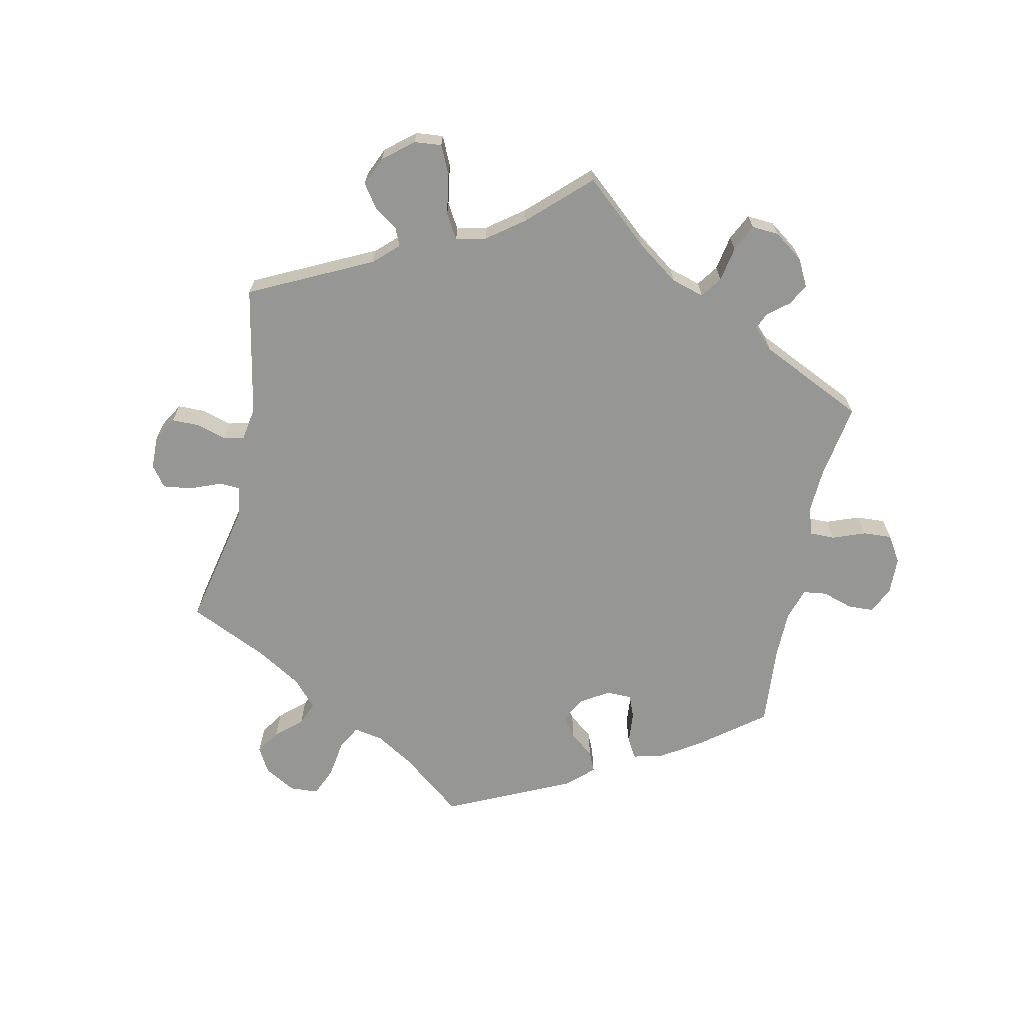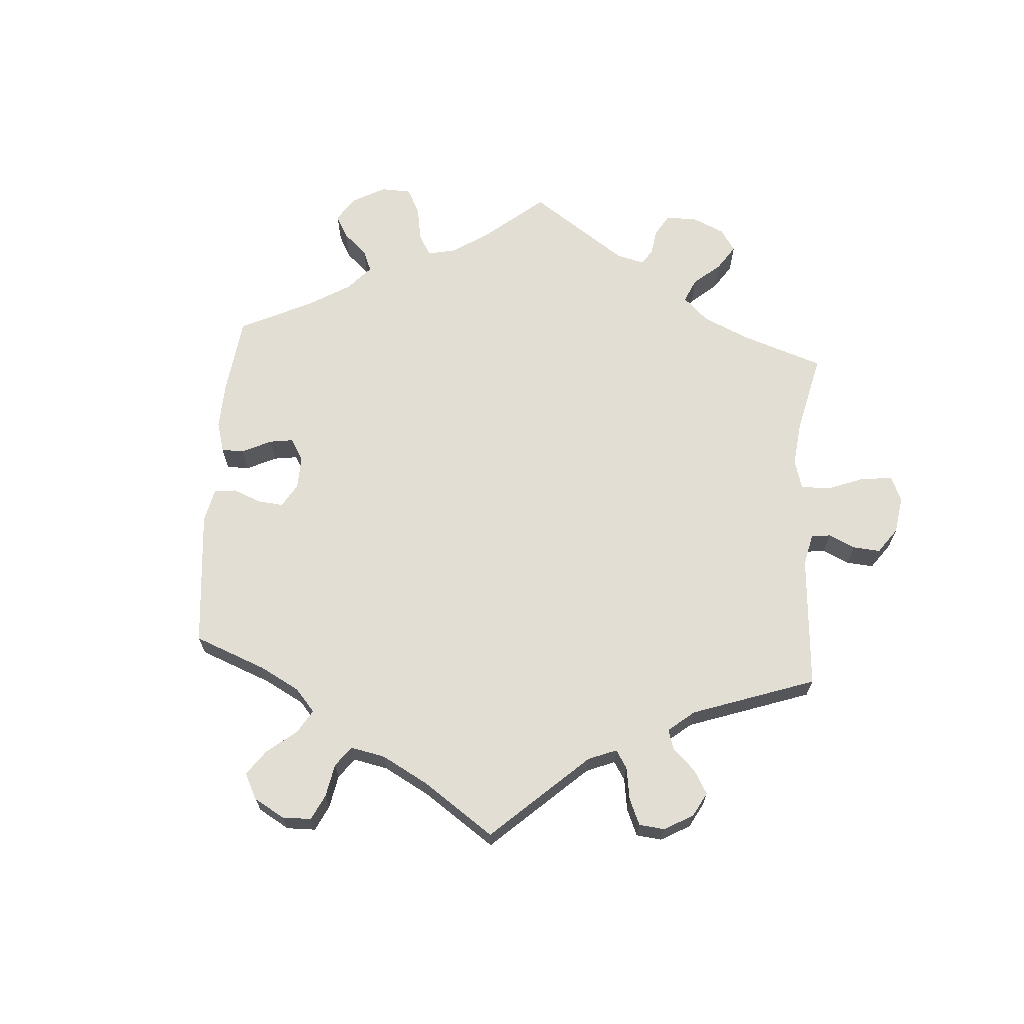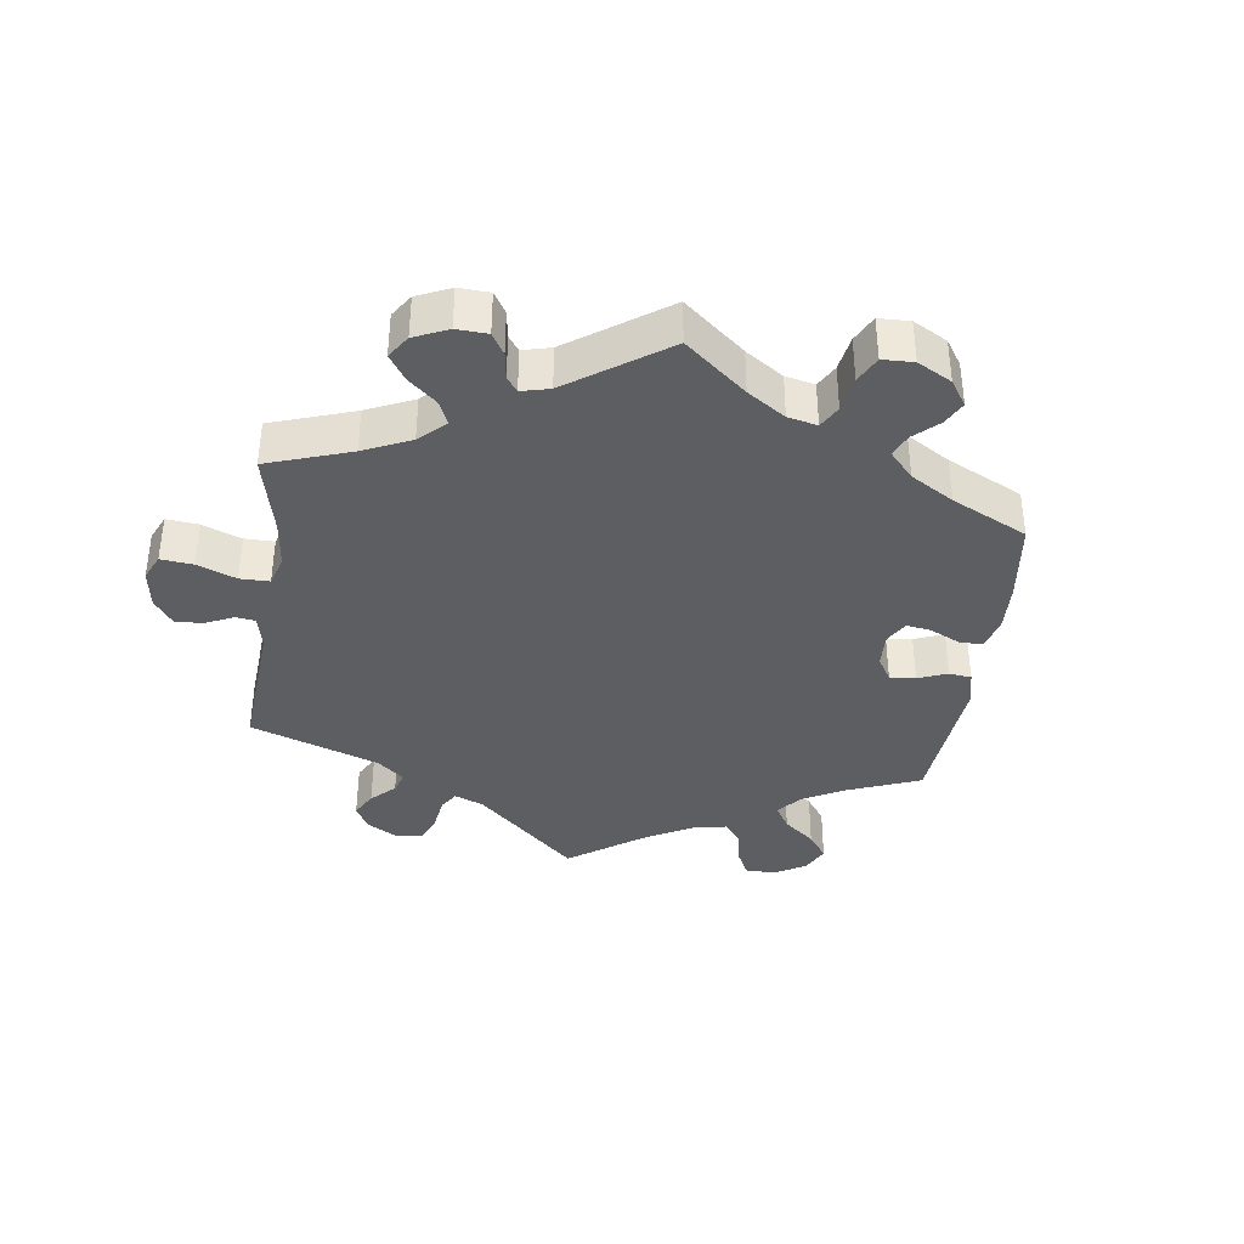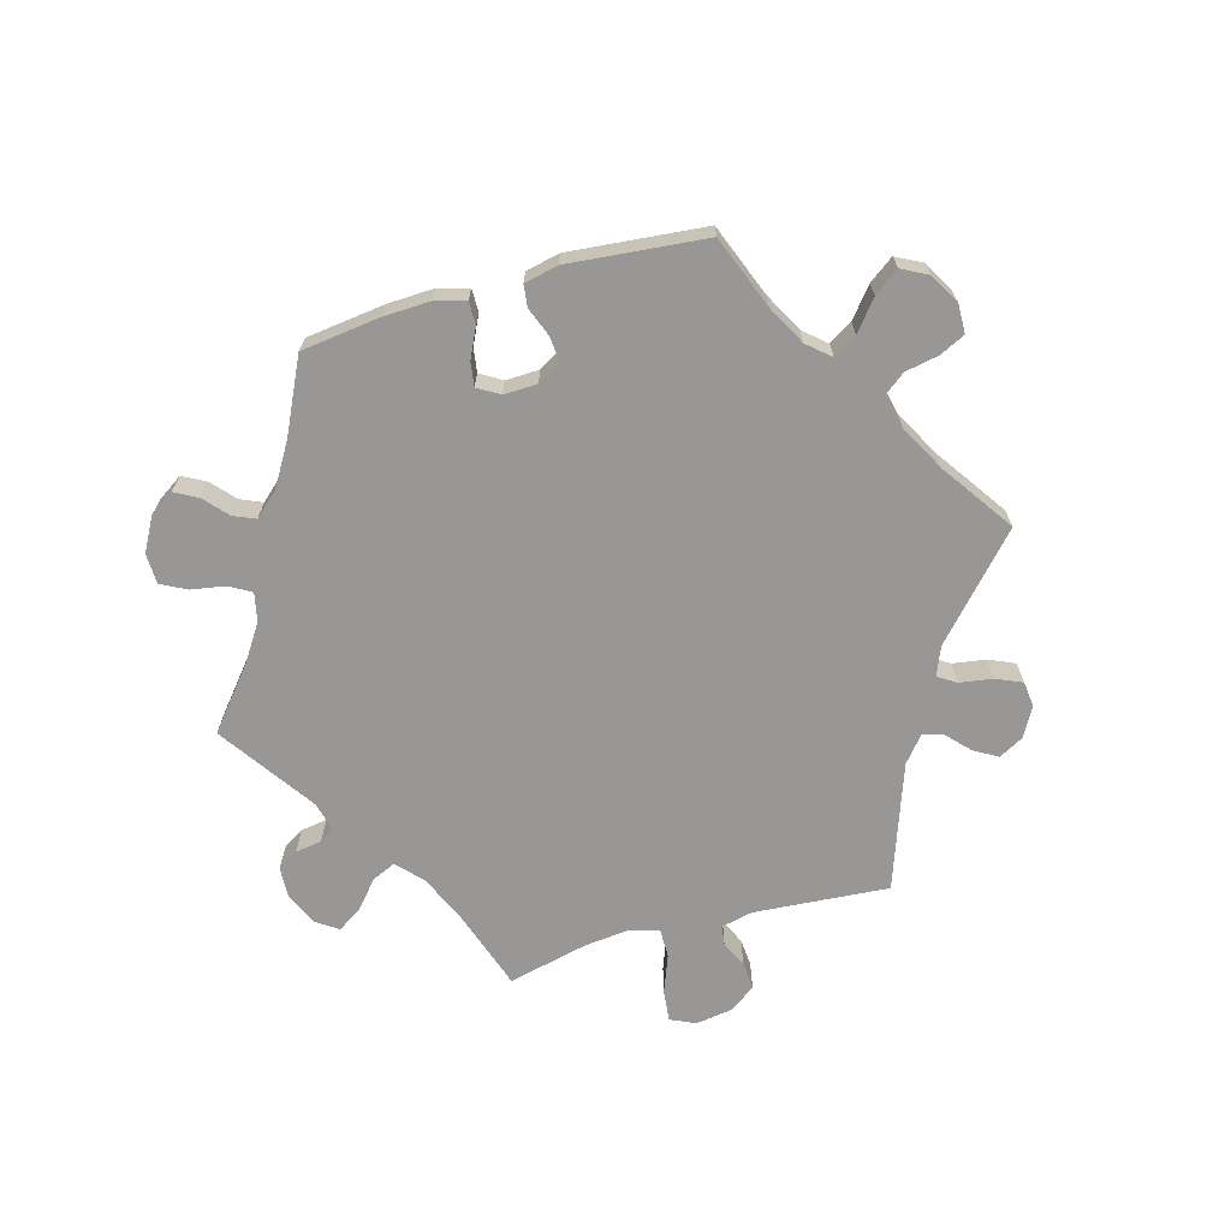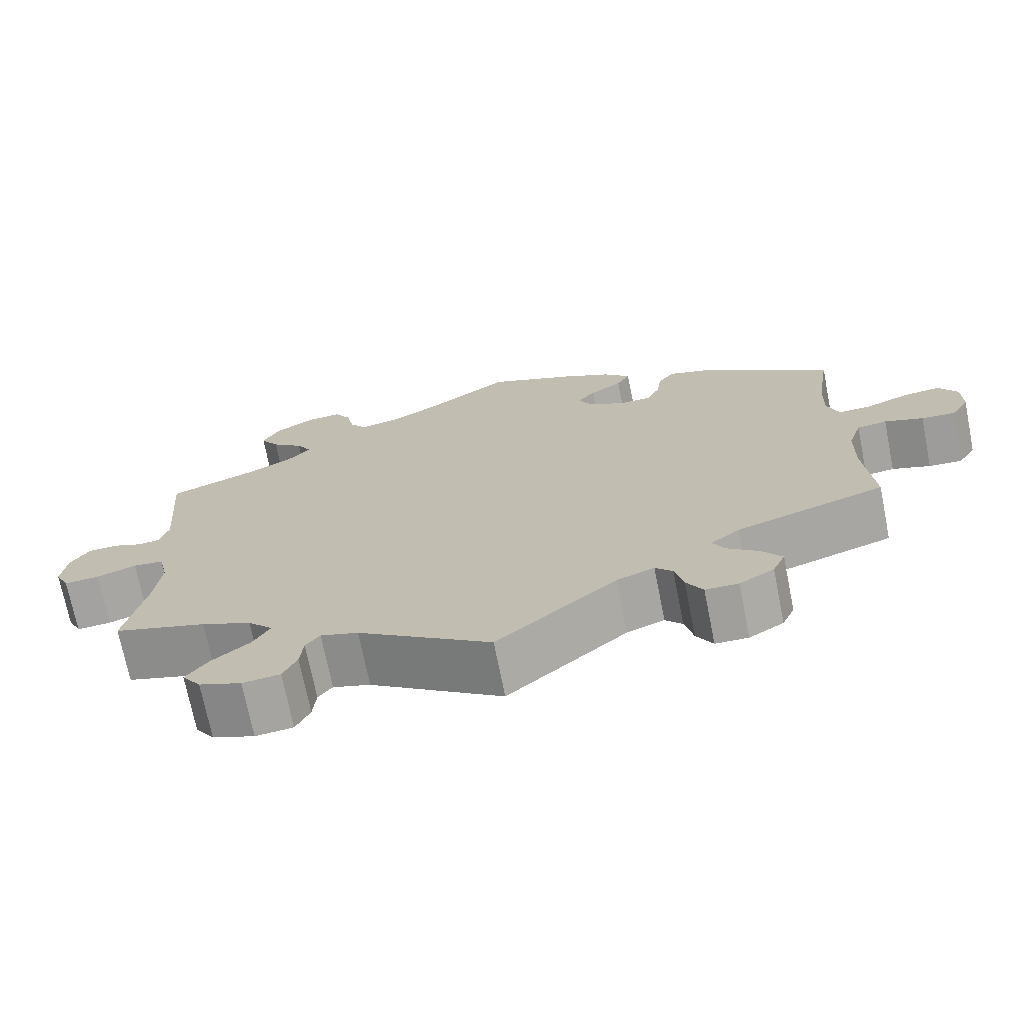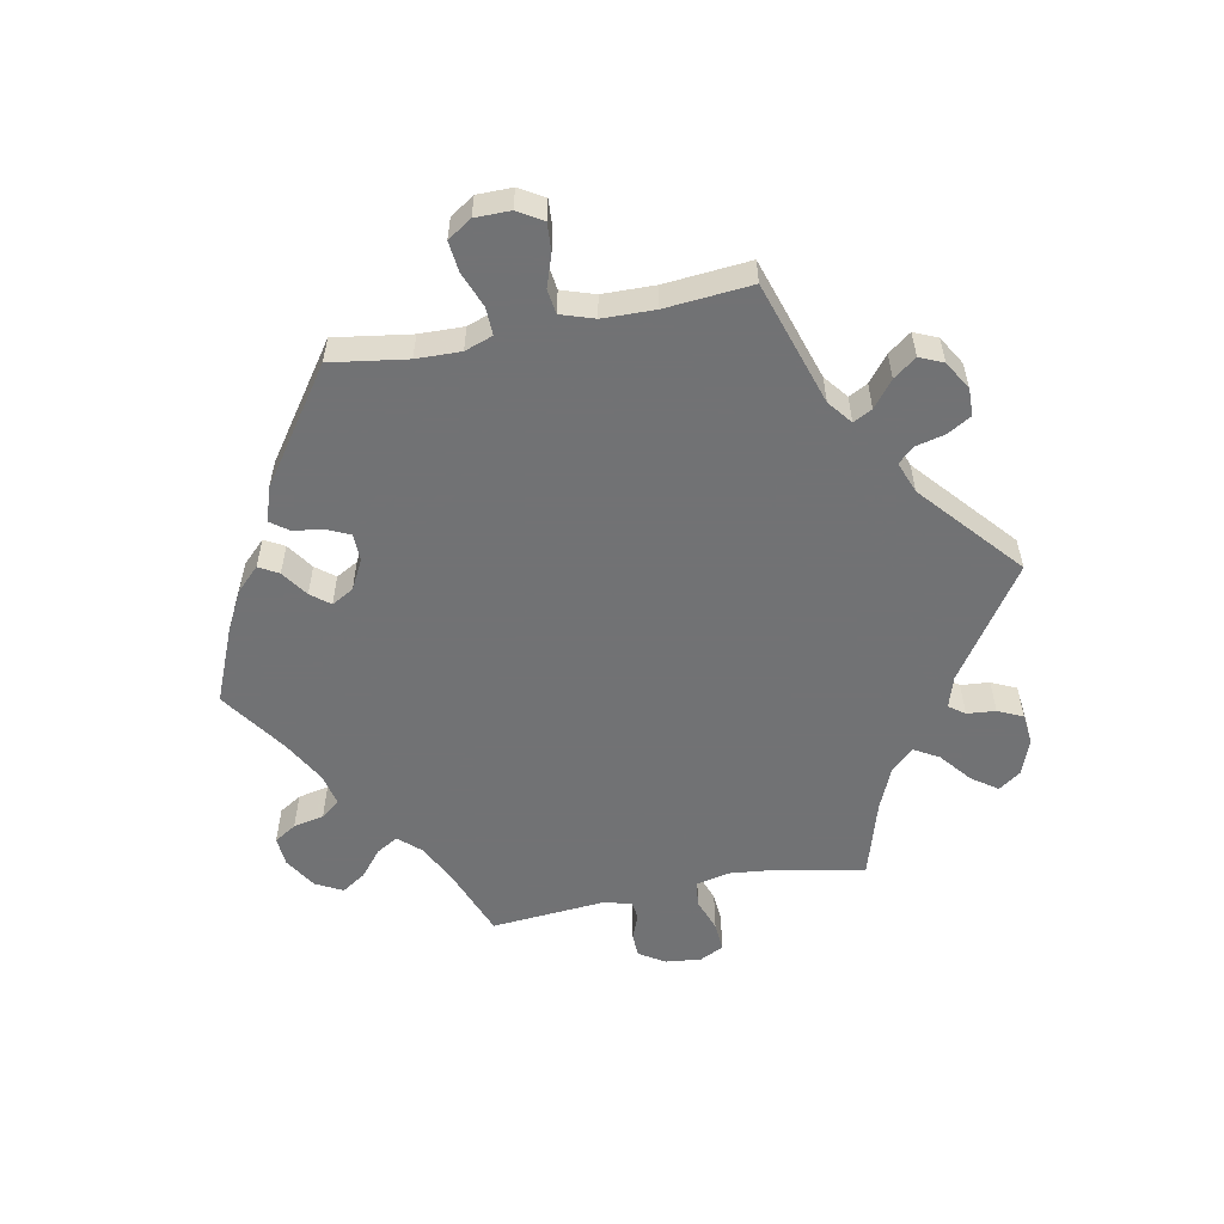
<metadata>
{"format":"obj","ext":"obj","renderer":"f3d","projection":"perspective","resolution":1024,"background":"white","views":[{"elev":-67.7,"azim":-131.7,"up":"+Y"},{"elev":67.2,"azim":124.2,"up":"+Y"},{"elev":-38.0,"azim":-67.9,"up":"+Y"},{"elev":-68.3,"azim":45.6,"up":"+Y"},{"elev":-71.6,"azim":11.3,"up":"+Z"},{"elev":-55.6,"azim":101.3,"up":"+Y"}]}
</metadata>
<code>
v -0.17 0.07 -0.462
v -0.218 0.07 -0.447
v -0.236 0.07 -0.471
v -0.24 0.07 -0.515
v -0.258 0.07 -0.553
v -0.306 0.07 -0.558
v -0.36 0.07 -0.537
v -0.384 0.07 -0.503
v -0.356 0.07 -0.464
v -0.308 0.07 -0.425
v -0.286 0.07 -0.387
v -0.318 0.07 -0.353
v -0.382 0.07 -0.325
v -0.501 0.07 -0.289
v -0.475 0.07 -0.16
v -0.467 0.07 -0.083
v -0.479 0.07 -0.032
v -0.518 0.07 -0.028
v -0.569 0.07 -0.046
v -0.614 0.07 -0.049
v -0.632 0.07 -0.012
v -0.626 0.07 0.043
v -0.601 0.07 0.082
v -0.564 0.07 0.083
v -0.526 0.07 0.068
v -0.499 0.07 0.071
v -0.487 0.07 0.113
v -0.501 0.07 0.289
v -0.392 0.07 0.33
v -0.332 0.07 0.36
v -0.302 0.07 0.393
v -0.321 0.07 0.426
v -0.362 0.07 0.46
v -0.386 0.07 0.497
v -0.364 0.07 0.538
v -0.315 0.07 0.568
v -0.27 0.07 0.571
v -0.249 0.07 0.537
v -0.239 0.07 0.49
v -0.217 0.07 0.461
v -0.167 0.07 0.472
v -0.102 0.07 0.508
v 0 0.07 0.578
v 0.112 0.07 0.531
v 0.175 0.07 0.498
v 0.209 0.07 0.463
v 0.192 0.07 0.433
v 0.151 0.07 0.405
v 0.128 0.07 0.376
v 0.147 0.07 0.342
v 0.192 0.07 0.318
v 0.234 0.07 0.319
v 0.25 0.07 0.354
v 0.257 0.07 0.4
v 0.277 0.07 0.427
v 0.328 0.07 0.411
v 0.5 0.07 0.289
v 0.482 0.07 0.172
v 0.48 0.07 0.104
v 0.495 0.07 0.061
v 0.537 0.07 0.062
v 0.591 0.07 0.083
v 0.638 0.07 0.088
v 0.662 0.07 0.051
v 0.662 0.07 -0.003
v 0.639 0.07 -0.041
v 0.596 0.07 -0.038
v 0.547 0.07 -0.021
v 0.509 0.07 -0.026
v 0.492 0.07 -0.077
v 0.49 0.07 -0.157
v 0.501 0.07 -0.289
v 0.312 0.07 -0.349
v 0.275 0.07 -0.378
v 0.29 0.07 -0.407
v 0.33 0.07 -0.439
v 0.356 0.07 -0.474
v 0.34 0.07 -0.51
v 0.296 0.07 -0.536
v 0.254 0.07 -0.535
v 0.233 0.07 -0.499
v 0.222 0.07 -0.453
v 0.2 0.07 -0.429
v 0.152 0.07 -0.447
v 0 0.07 -0.578
v -0.17 0 -0.462
v -0.218 0 -0.447
v -0.236 0 -0.471
v -0.24 0 -0.515
v -0.258 0 -0.553
v -0.306 0 -0.558
v -0.36 0 -0.537
v -0.384 0 -0.503
v -0.356 0 -0.464
v -0.308 0 -0.425
v -0.286 0 -0.387
v -0.318 0 -0.353
v -0.382 0 -0.325
v -0.501 0 -0.289
v -0.475 0 -0.16
v -0.467 0 -0.083
v -0.479 0 -0.032
v -0.518 0 -0.028
v -0.569 0 -0.046
v -0.614 0 -0.049
v -0.632 0 -0.012
v -0.626 0 0.043
v -0.601 0 0.082
v -0.564 0 0.083
v -0.526 0 0.068
v -0.499 0 0.071
v -0.487 0 0.113
v -0.501 0 0.289
v -0.392 0 0.33
v -0.332 0 0.36
v -0.302 0 0.393
v -0.321 0 0.426
v -0.362 0 0.46
v -0.386 0 0.497
v -0.364 0 0.538
v -0.315 0 0.568
v -0.27 0 0.571
v -0.249 0 0.537
v -0.239 0 0.49
v -0.217 0 0.461
v -0.167 0 0.472
v -0.102 0 0.508
v 0 0 0.578
v 0.112 0 0.531
v 0.175 0 0.498
v 0.209 0 0.463
v 0.192 0 0.433
v 0.151 0 0.405
v 0.128 0 0.376
v 0.147 0 0.342
v 0.192 0 0.318
v 0.234 0 0.319
v 0.25 0 0.354
v 0.257 0 0.4
v 0.277 0 0.427
v 0.328 0 0.411
v 0.5 0 0.289
v 0.482 0 0.172
v 0.48 0 0.104
v 0.495 0 0.061
v 0.537 0 0.062
v 0.591 0 0.083
v 0.638 0 0.088
v 0.662 0 0.051
v 0.662 0 -0.003
v 0.639 0 -0.041
v 0.596 0 -0.038
v 0.547 0 -0.021
v 0.509 0 -0.026
v 0.492 0 -0.077
v 0.49 0 -0.157
v 0.501 0 -0.289
v 0.312 0 -0.349
v 0.275 0 -0.378
v 0.29 0 -0.407
v 0.33 0 -0.439
v 0.356 0 -0.474
v 0.34 0 -0.51
v 0.296 0 -0.536
v 0.254 0 -0.535
v 0.233 0 -0.499
v 0.222 0 -0.453
v 0.2 0 -0.429
v 0.152 0 -0.447
v 0 0 -0.578
f 84 85 1
f 83 84 1 2
f 79 80 81 82
f 77 78 79 82
f 75 76 77 82
f 74 75 82 83
f 73 74 83 2
f 71 72 73 2
f 65 66 67 68
f 65 68 69
f 64 65 69
f 61 62 63 64
f 60 61 64 69
f 59 60 69 70
f 55 56 57 58
f 53 54 55 58
f 52 53 58 59
f 51 52 59 70
f 45 46 47 48
f 45 48 49
f 42 43 44 45
f 41 42 45 49
f 40 41 49 50
f 36 37 38 39
f 36 39 40
f 35 36 40
f 32 33 34 35
f 31 32 35 40
f 30 31 40 50
f 27 28 29
f 26 27 29 30
f 22 23 24 25
f 22 25 26
f 21 22 26
f 18 19 20 21
f 17 18 21 26
f 16 17 26 30
f 13 14 15
f 12 13 15 16
f 11 12 16 30
f 7 8 9 10
f 7 10 11
f 6 7 11
f 3 4 5 6
f 2 3 6 11
f 50 51 70 71
f 30 50 71
f 2 11 30 71
f 86 170 169
f 87 86 169 168
f 167 166 165 164
f 167 164 163 162
f 167 162 161 160
f 168 167 160 159
f 87 168 159 158
f 87 158 157 156
f 153 152 151 150
f 154 153 150
f 154 150 149
f 149 148 147 146
f 154 149 146 145
f 155 154 145 144
f 143 142 141 140
f 143 140 139 138
f 144 143 138 137
f 155 144 137 136
f 133 132 131 130
f 134 133 130
f 130 129 128 127
f 134 130 127 126
f 135 134 126 125
f 124 123 122 121
f 125 124 121
f 125 121 120
f 120 119 118 117
f 125 120 117 116
f 135 125 116 115
f 114 113 112
f 115 114 112 111
f 110 109 108 107
f 111 110 107
f 111 107 106
f 106 105 104 103
f 111 106 103 102
f 115 111 102 101
f 100 99 98
f 101 100 98 97
f 115 101 97 96
f 95 94 93 92
f 96 95 92
f 96 92 91
f 91 90 89 88
f 96 91 88 87
f 156 155 136 135
f 156 135 115
f 156 115 96 87
f 1 86 87 2
f 2 87 88 3
f 3 88 89 4
f 4 89 90 5
f 5 90 91 6
f 6 91 92 7
f 7 92 93 8
f 8 93 94 9
f 9 94 95 10
f 10 95 96 11
f 11 96 97 12
f 12 97 98 13
f 13 98 99 14
f 14 99 100 15
f 15 100 101 16
f 16 101 102 17
f 17 102 103 18
f 18 103 104 19
f 19 104 105 20
f 20 105 106 21
f 21 106 107 22
f 22 107 108 23
f 23 108 109 24
f 24 109 110 25
f 25 110 111 26
f 26 111 112 27
f 27 112 113 28
f 28 113 114 29
f 29 114 115 30
f 30 115 116 31
f 31 116 117 32
f 32 117 118 33
f 33 118 119 34
f 34 119 120 35
f 35 120 121 36
f 36 121 122 37
f 37 122 123 38
f 38 123 124 39
f 39 124 125 40
f 40 125 126 41
f 41 126 127 42
f 42 127 128 43
f 43 128 129 44
f 44 129 130 45
f 45 130 131 46
f 46 131 132 47
f 47 132 133 48
f 48 133 134 49
f 49 134 135 50
f 50 135 136 51
f 51 136 137 52
f 52 137 138 53
f 53 138 139 54
f 54 139 140 55
f 55 140 141 56
f 56 141 142 57
f 57 142 143 58
f 58 143 144 59
f 59 144 145 60
f 60 145 146 61
f 61 146 147 62
f 62 147 148 63
f 63 148 149 64
f 64 149 150 65
f 65 150 151 66
f 66 151 152 67
f 67 152 153 68
f 68 153 154 69
f 69 154 155 70
f 70 155 156 71
f 71 156 157 72
f 72 157 158 73
f 73 158 159 74
f 74 159 160 75
f 75 160 161 76
f 76 161 162 77
f 77 162 163 78
f 78 163 164 79
f 79 164 165 80
f 80 165 166 81
f 81 166 167 82
f 82 167 168 83
f 83 168 169 84
f 84 169 170 85
f 85 170 86 1

</code>
